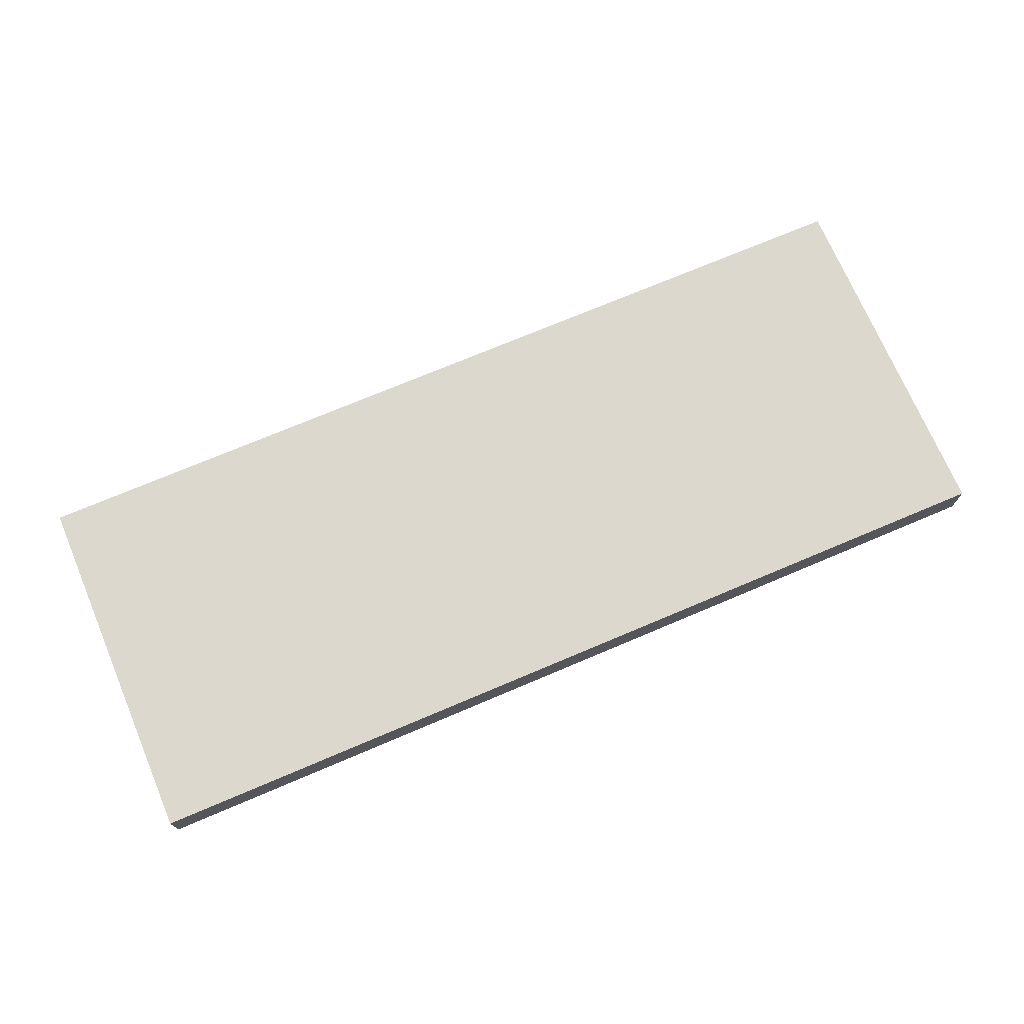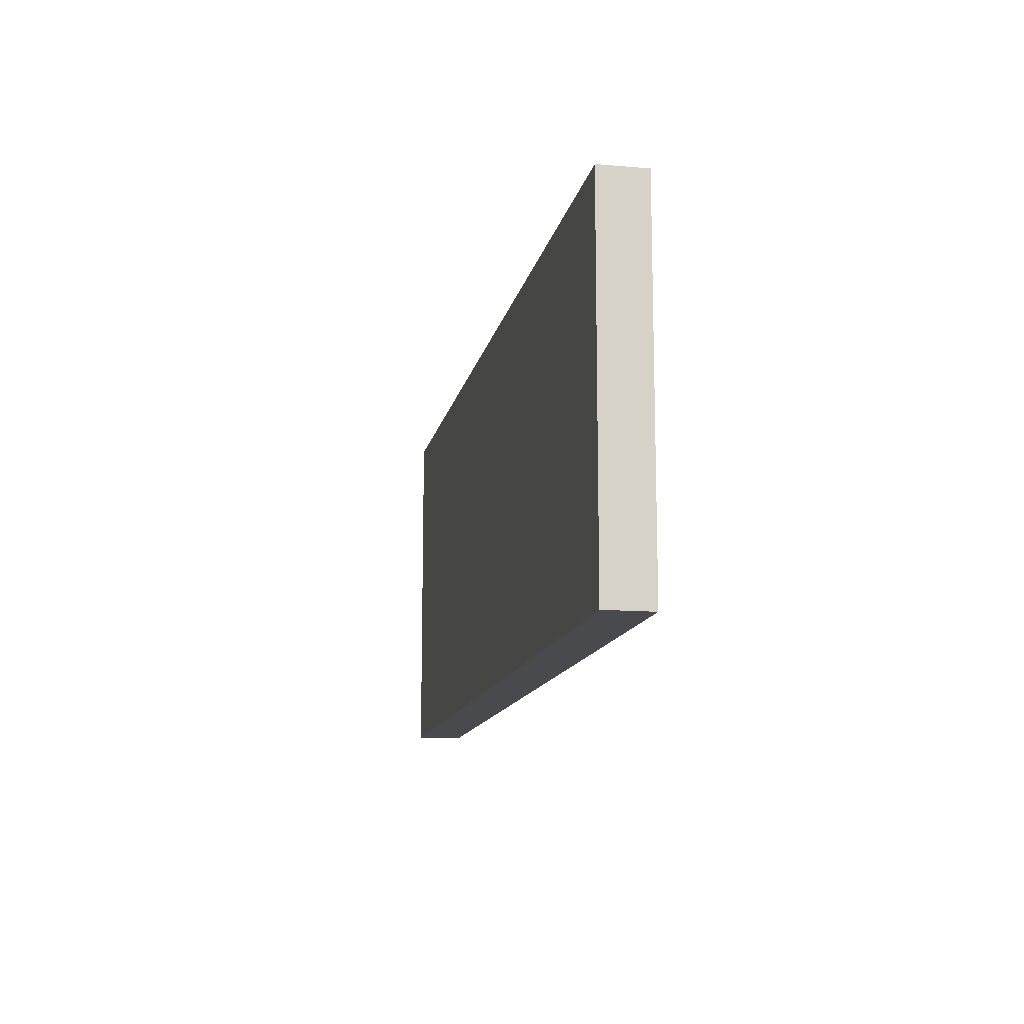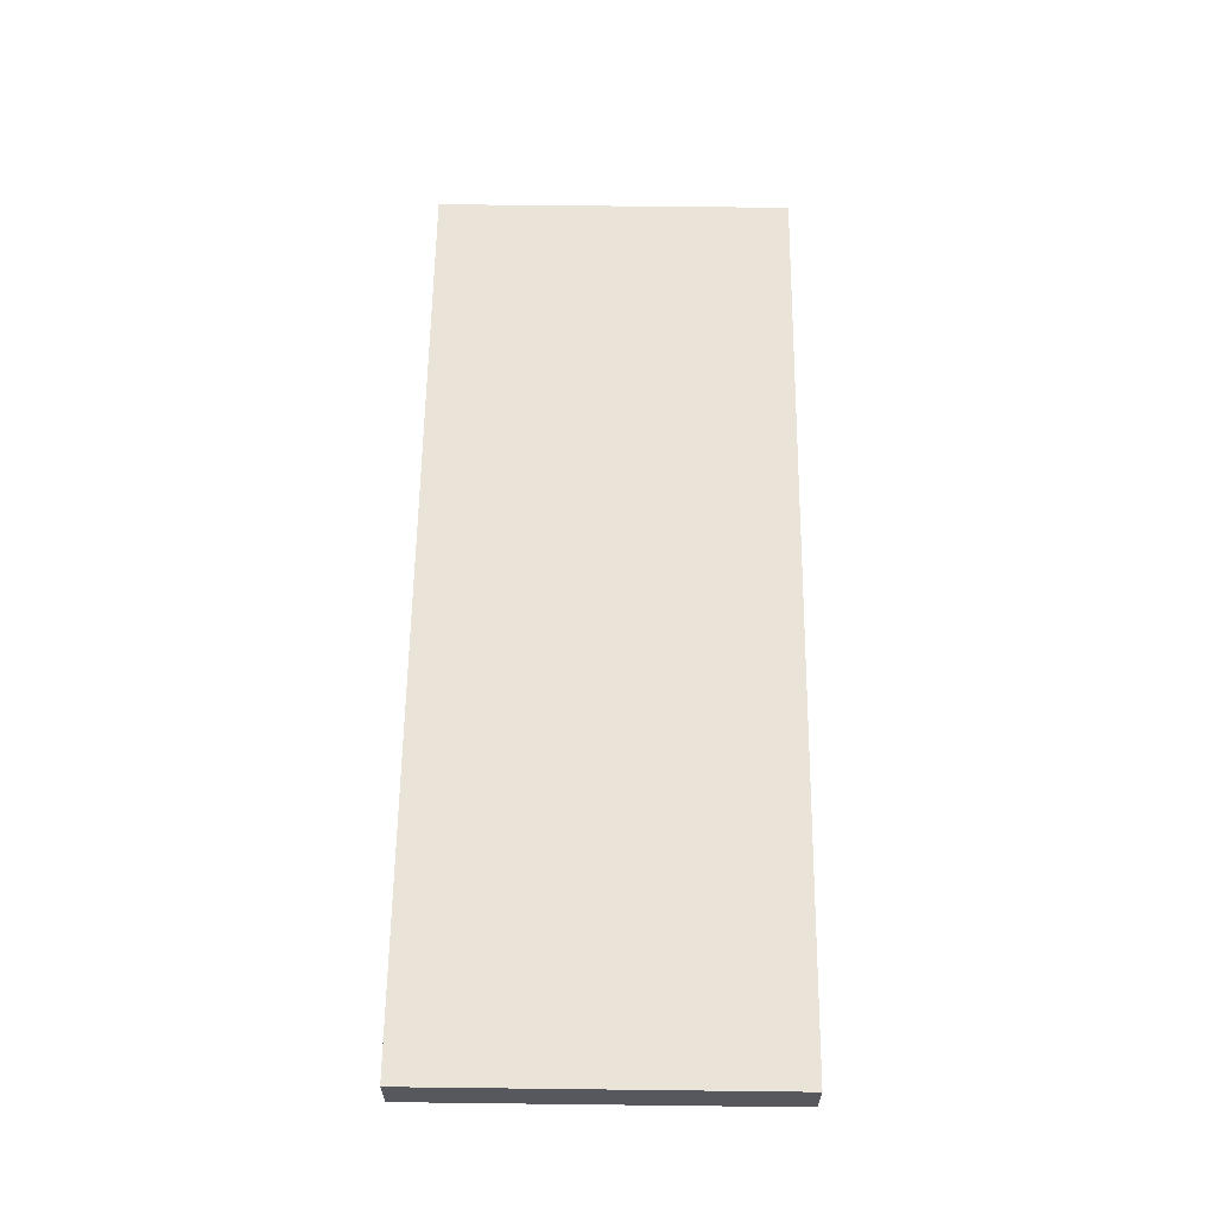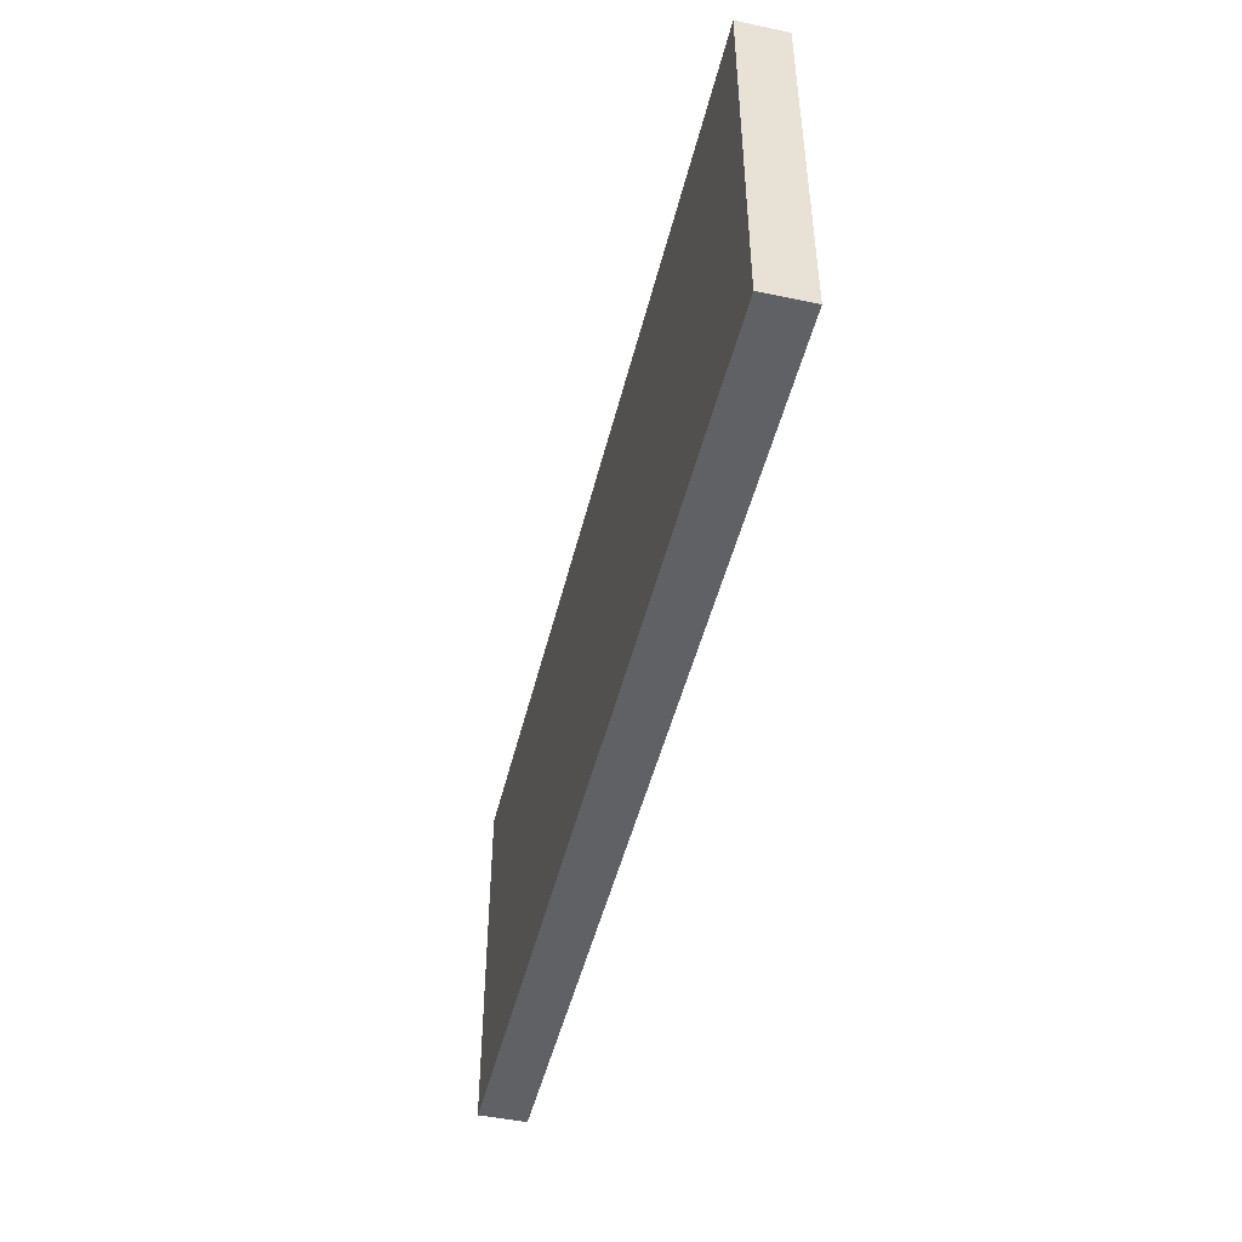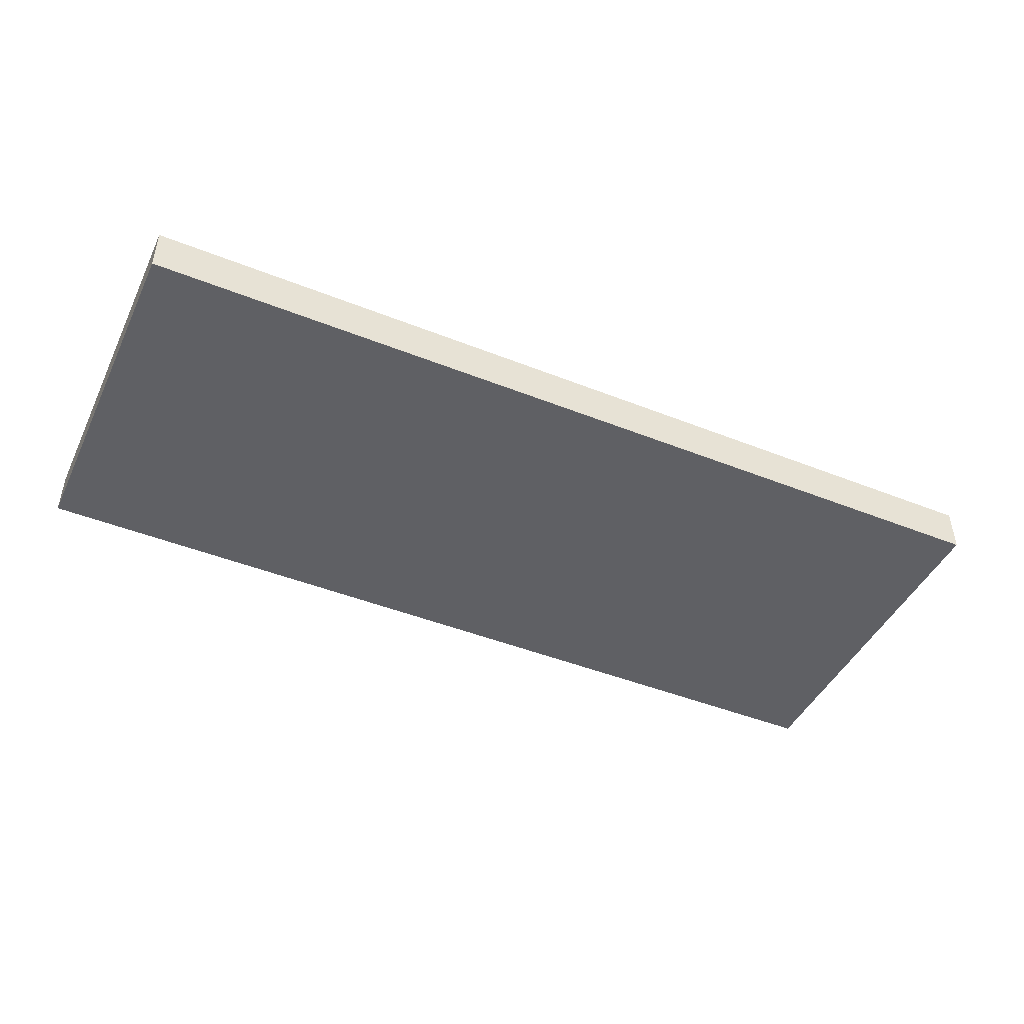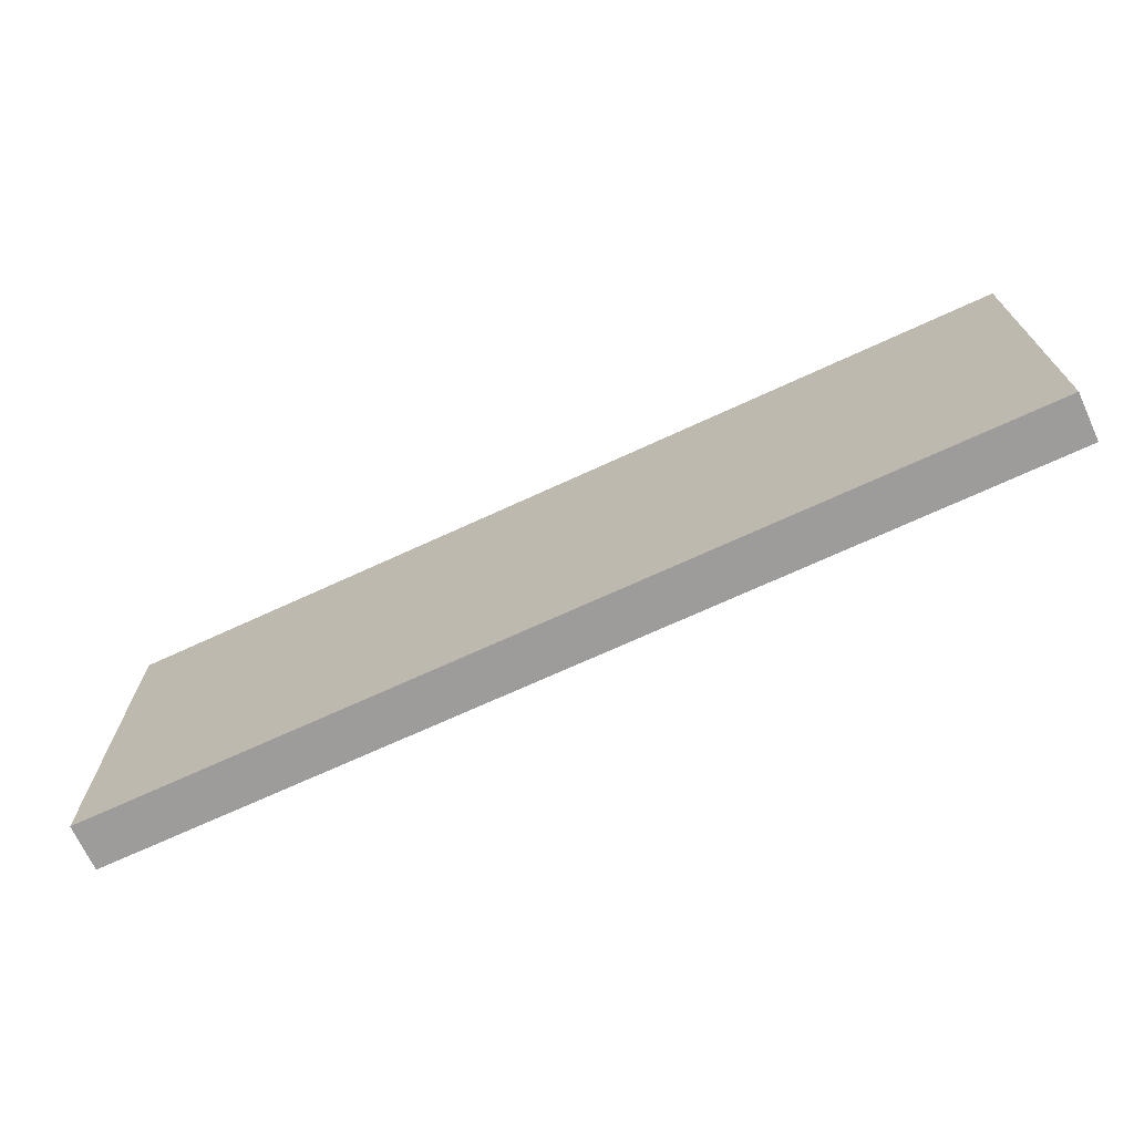
<metadata>
{"format":"obj","ext":"obj","renderer":"f3d","projection":"perspective","resolution":1024,"background":"white","views":[{"elev":72.2,"azim":157.0,"up":"+Z"},{"elev":-12.9,"azim":-101.1,"up":"+Y"},{"elev":61.2,"azim":90.7,"up":"+Z"},{"elev":-47.5,"azim":-103.5,"up":"+Y"},{"elev":-45.3,"azim":-24.7,"up":"+Z"},{"elev":-70.1,"azim":-155.2,"up":"+Y"}]}
</metadata>
<code>
o WALL-R_Cube.001
v 20 17.83 -20
v -20 2.17 -20
v 20 2.17 -20
v -20 17.83 -20
v -20 2.17 -22
v -20 17.83 -22
v 20 2.17 -22
v 20 17.83 -22
f 1 2 3
f 4 5 2
f 6 7 5
f 8 3 7
f 5 3 2
f 4 8 6
f 1 4 2
f 4 6 5
f 6 8 7
f 8 1 3
f 5 7 3
f 4 1 8

</code>
